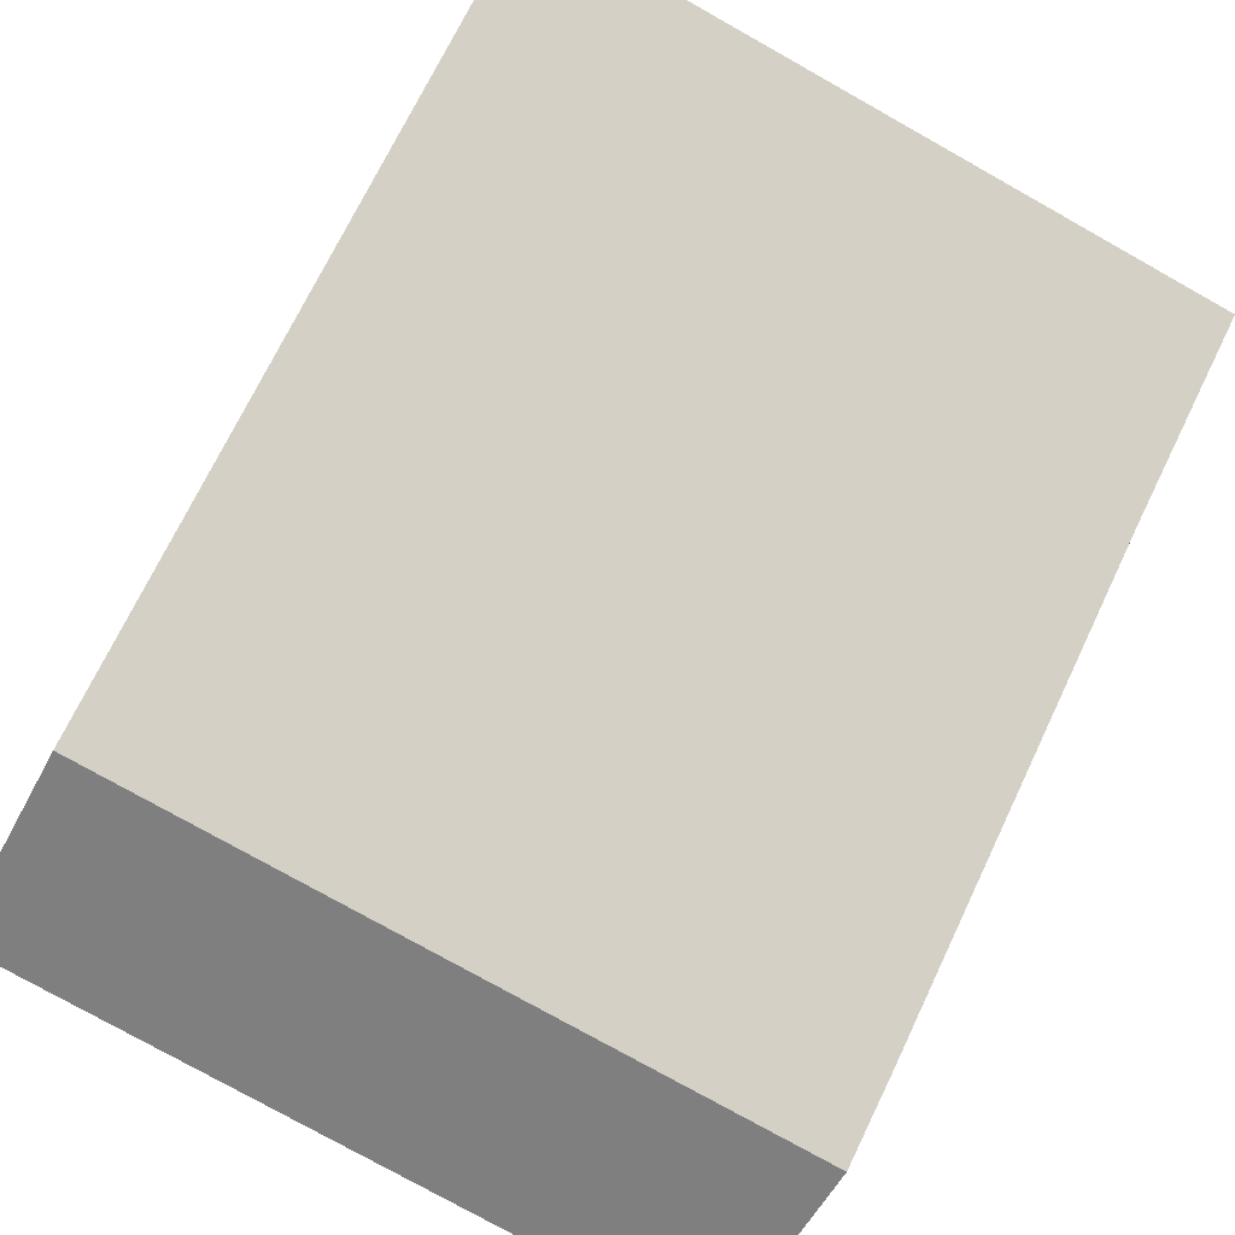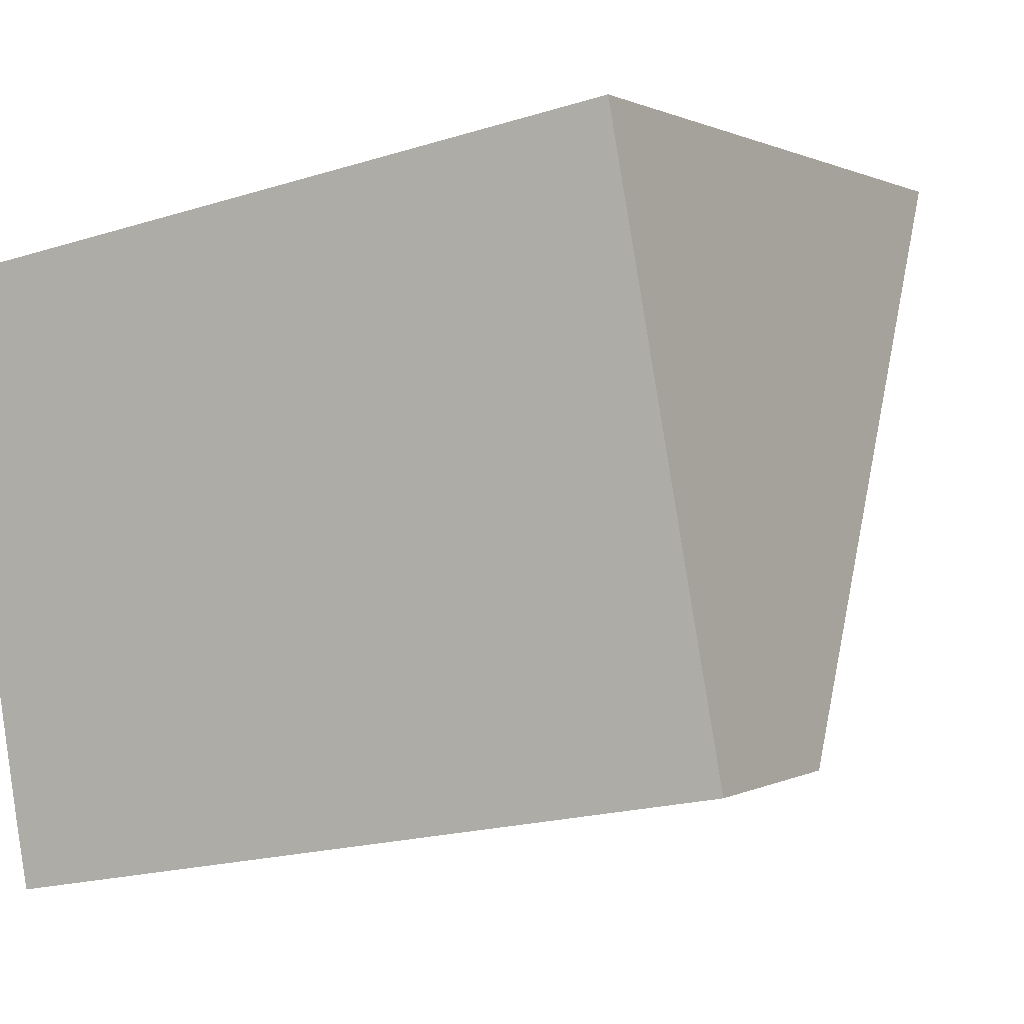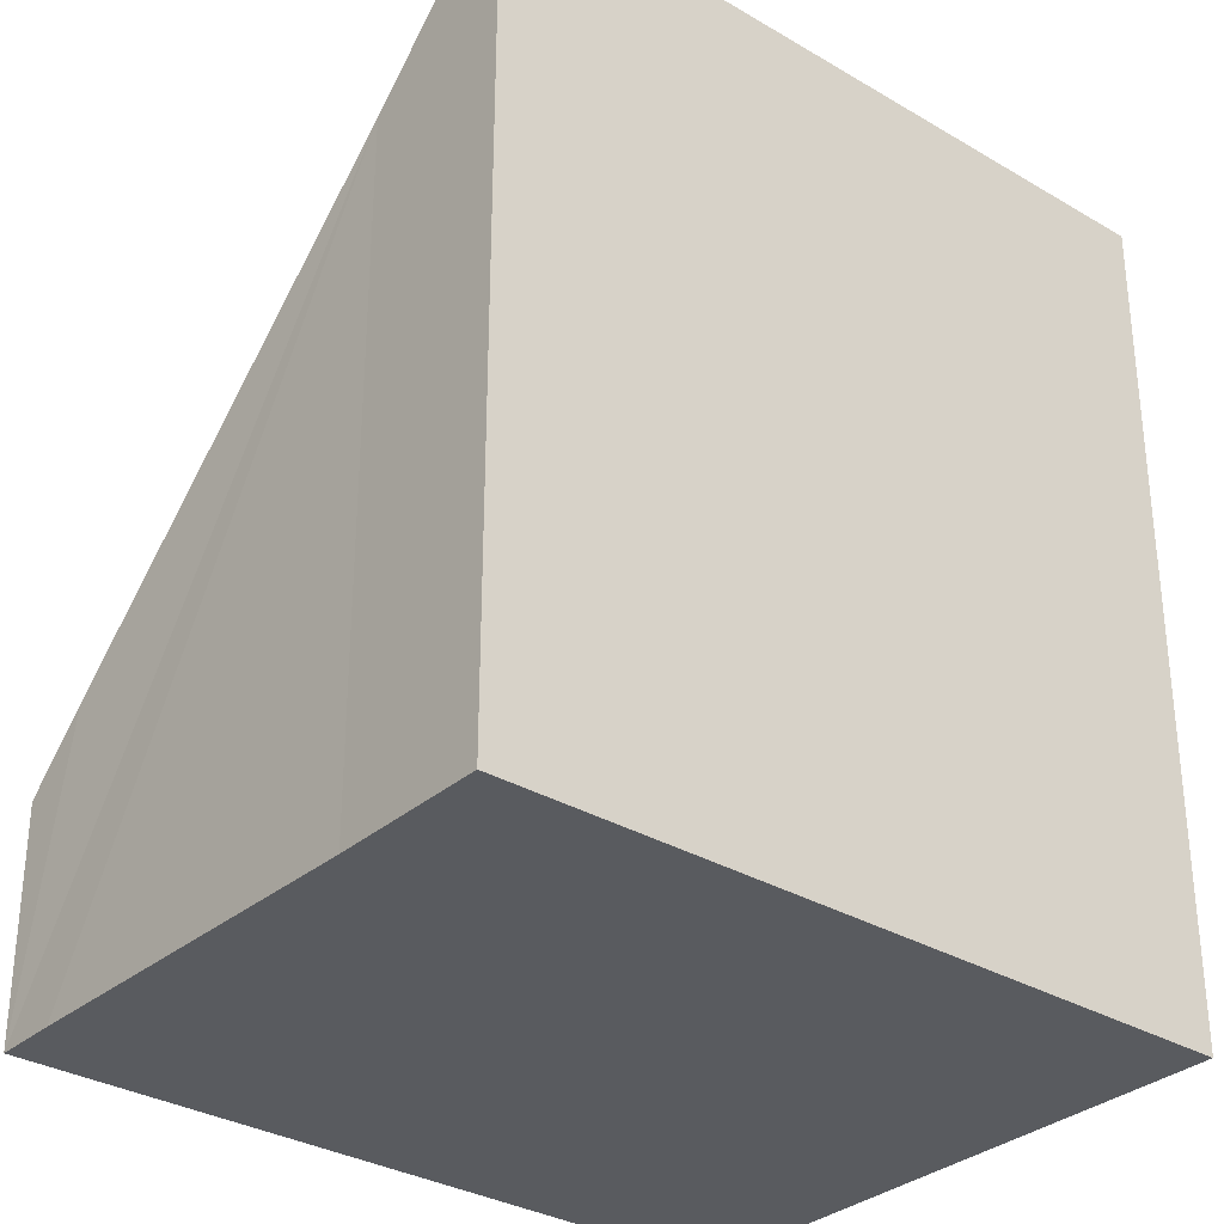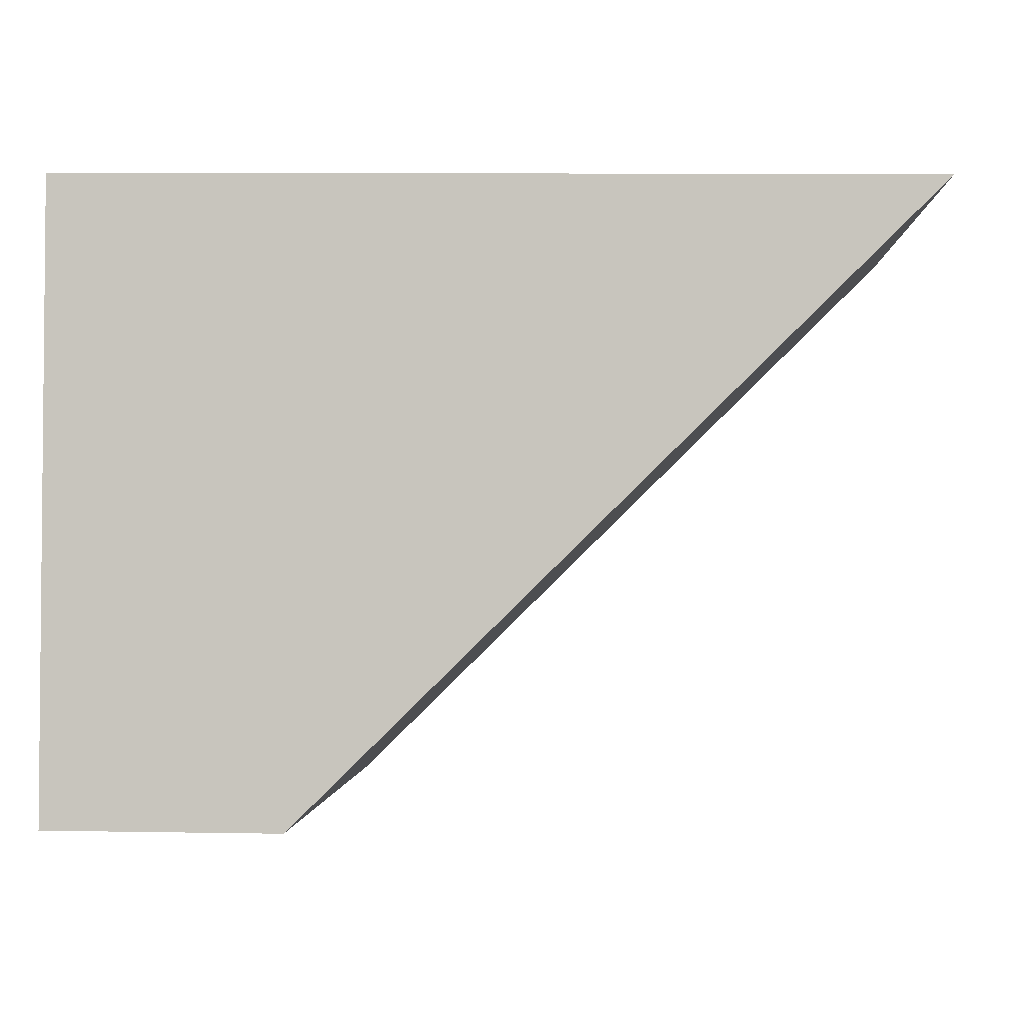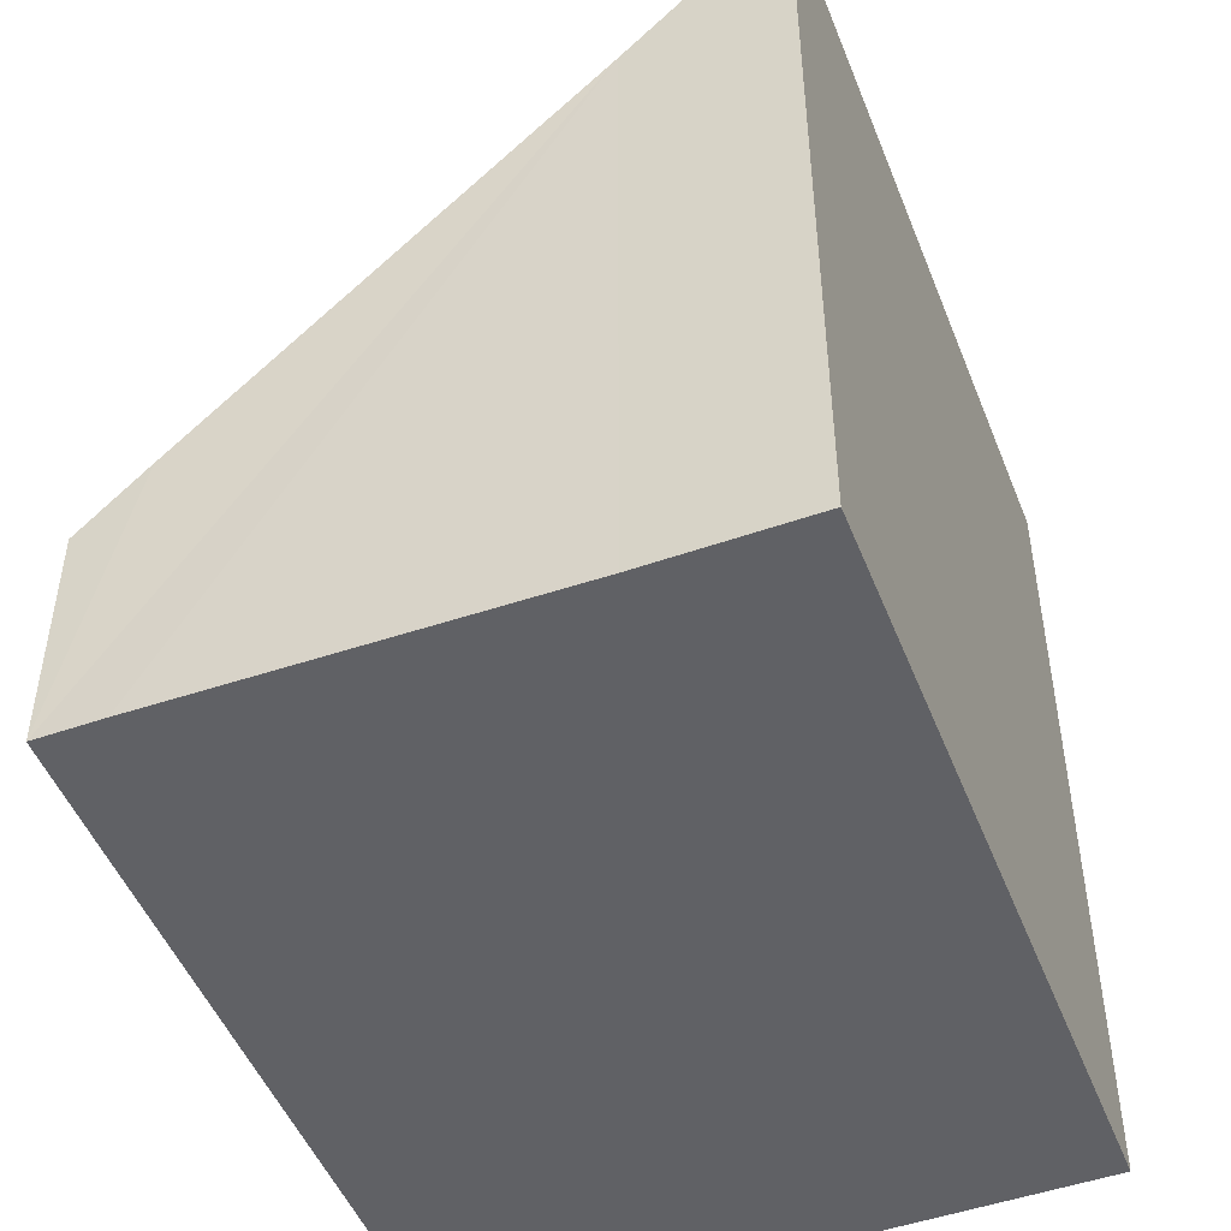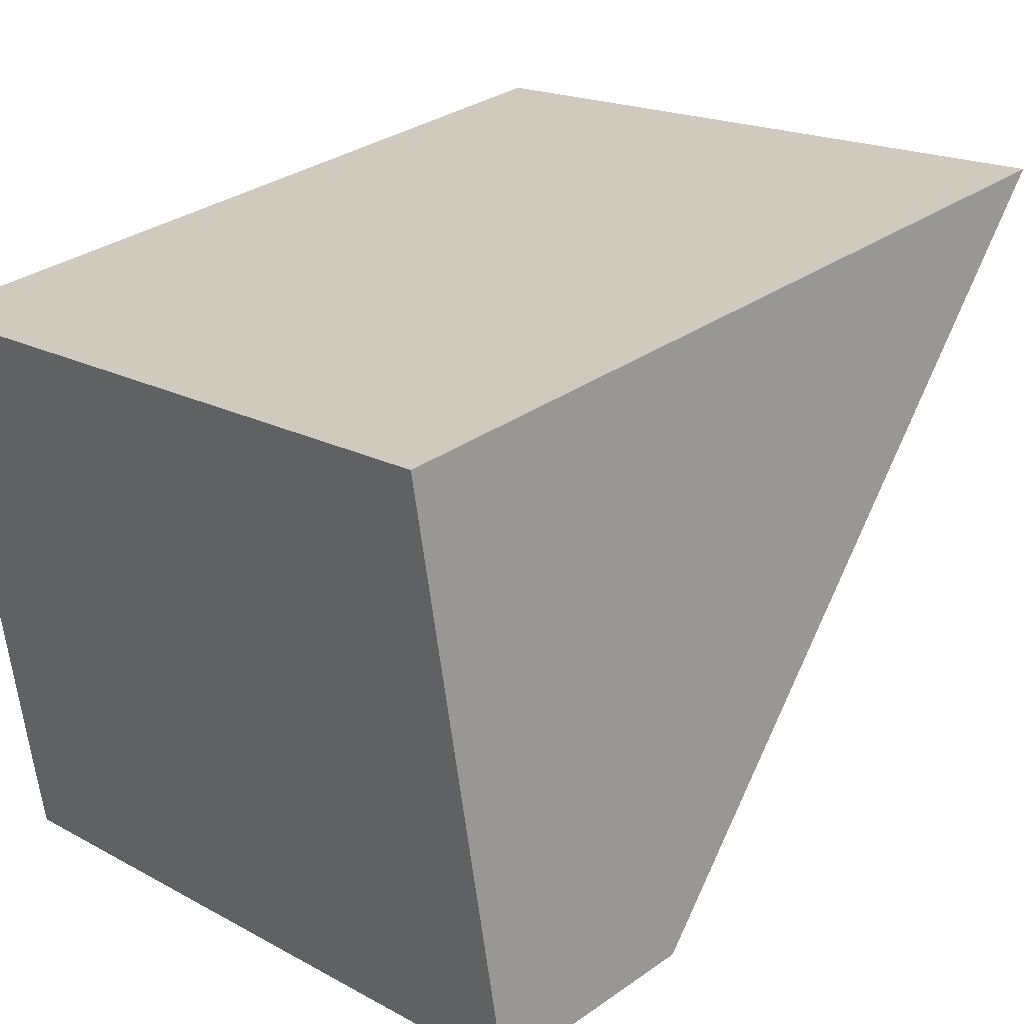
<metadata>
{"format":"obj","ext":"obj","renderer":"f3d","projection":"perspective","resolution":1024,"background":"white","views":[{"elev":-56.5,"azim":152.4,"up":"+Z"},{"elev":0.8,"azim":27.5,"up":"+Z"},{"elev":-32.0,"azim":-49.9,"up":"+Y"},{"elev":9.2,"azim":92.6,"up":"+Z"},{"elev":-49.3,"azim":-79.0,"up":"+Y"},{"elev":32.3,"azim":45.7,"up":"+Z"}]}
</metadata>
<code>
v  4.321 4.958 0.777
v  0.167 4.016 -0.927
v  0 4.959 3.037e-16
v  0.533 1.736 -3.176
v  4.959 1.348 -2.772
v  0.601 1.348 -3.557
v  0.601 2.178e-16 -3.557
v  0.533 1.945e-16 -3.176
v  0.167 5.676e-17 -0.927
v  0 0 0
v  4.321 -4.758e-17 0.777
v  4.959 1.697e-16 -2.772
g defaultobject
f 1 2 3
f 2 1 4
f 4 1 5
f 4 5 6
f 7 4 6
f 4 7 2
f 2 7 8
f 2 8 9
f 2 9 3
f 3 9 10
f 10 1 3
f 1 10 11
f 11 5 1
f 5 11 12
f 12 6 5
f 6 12 7
f 10 12 11
f 12 10 9
f 12 9 8
f 12 8 7

</code>
